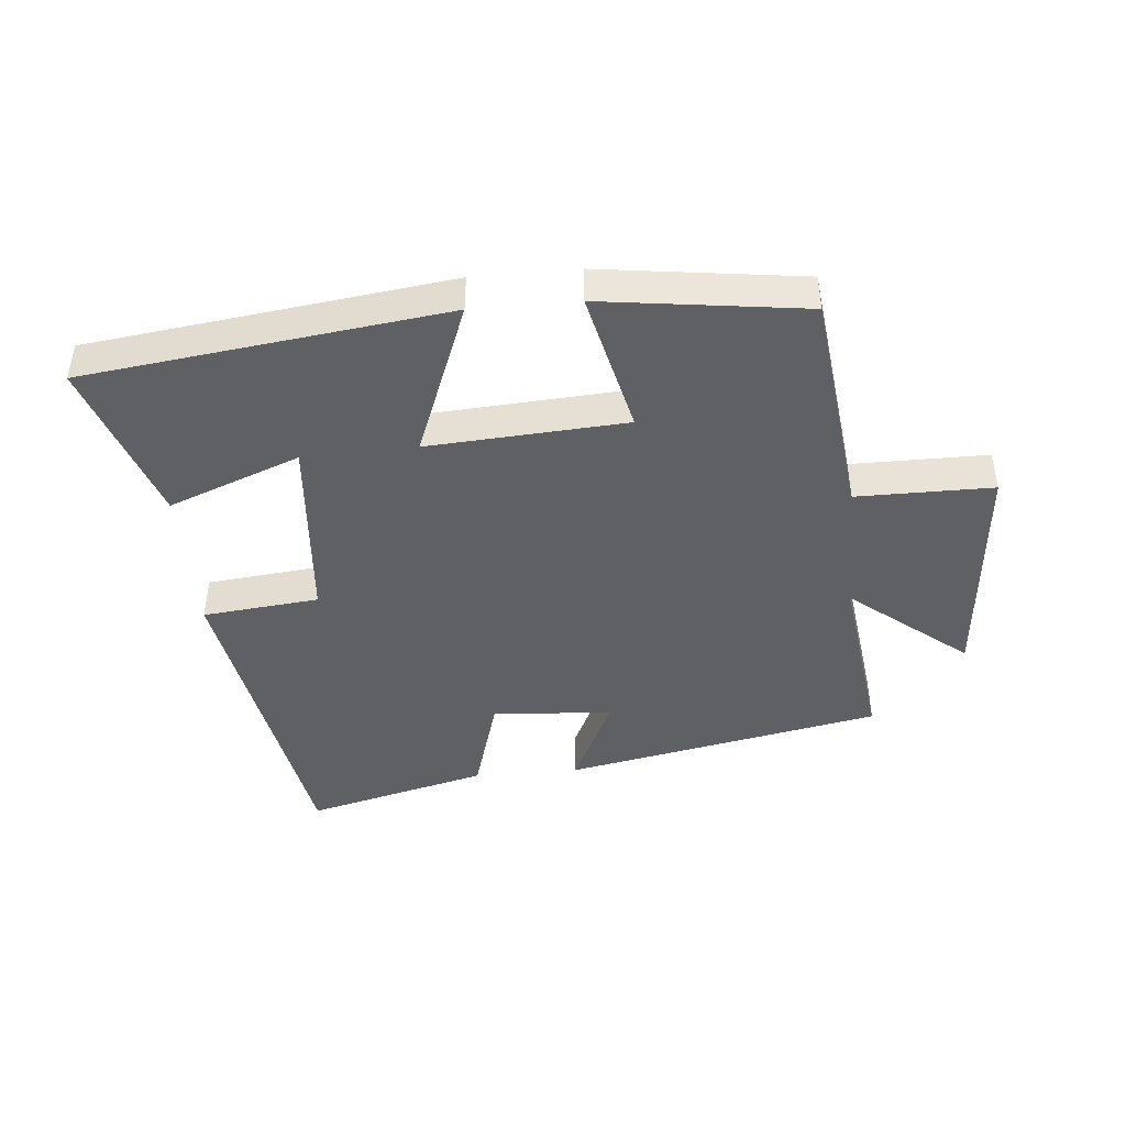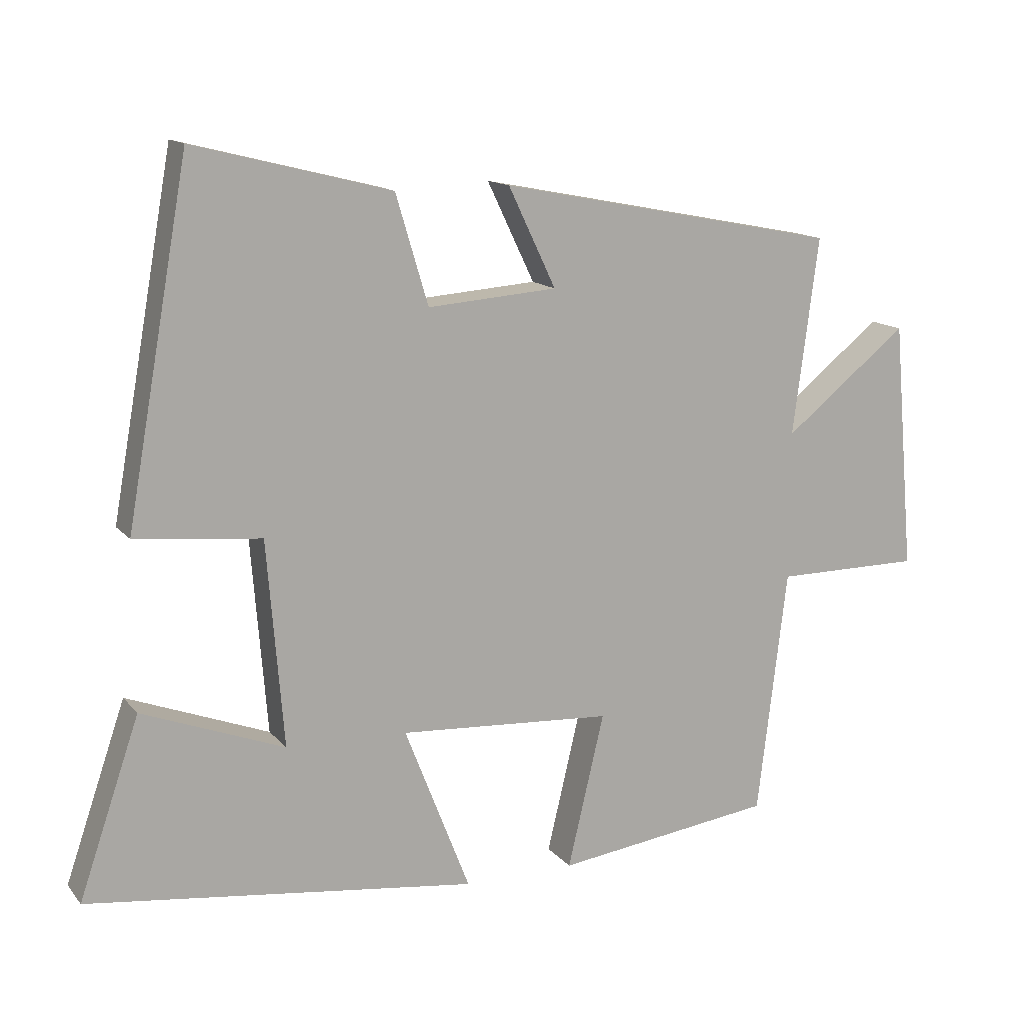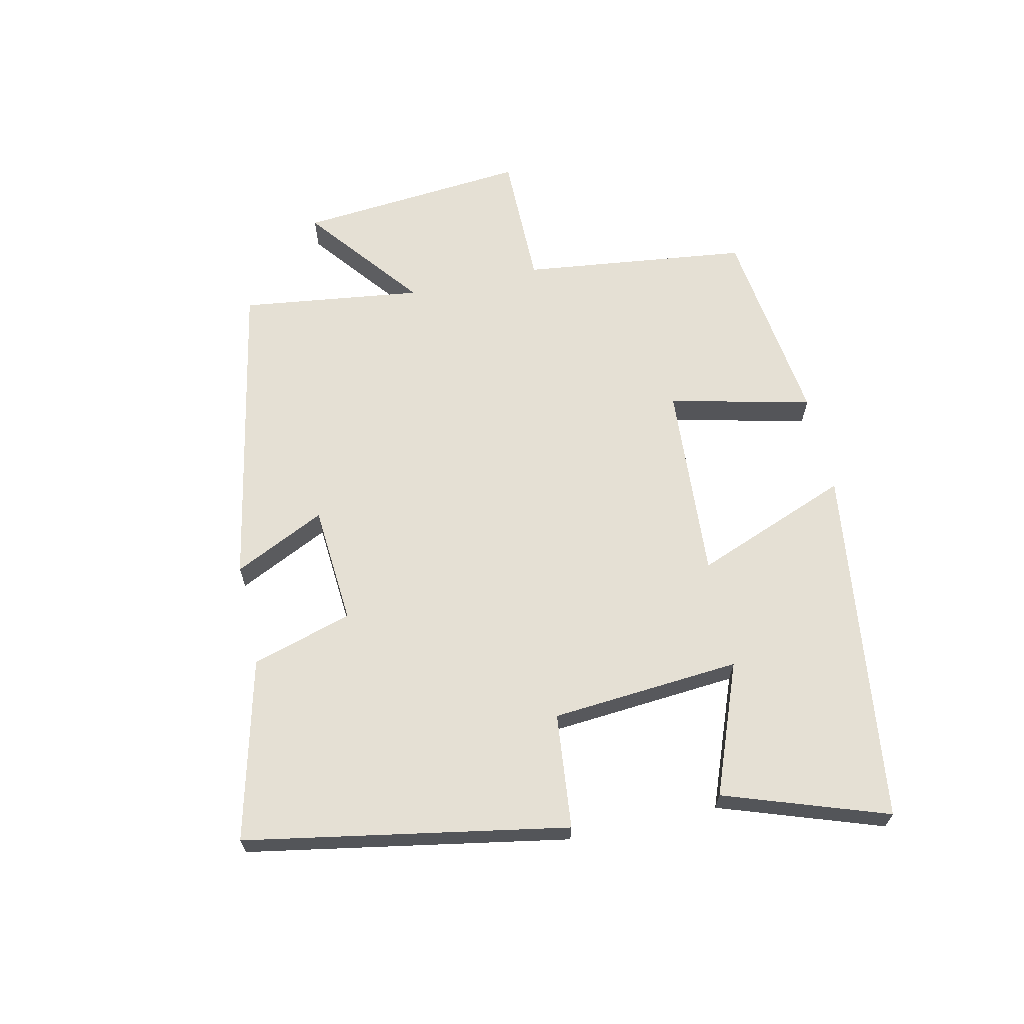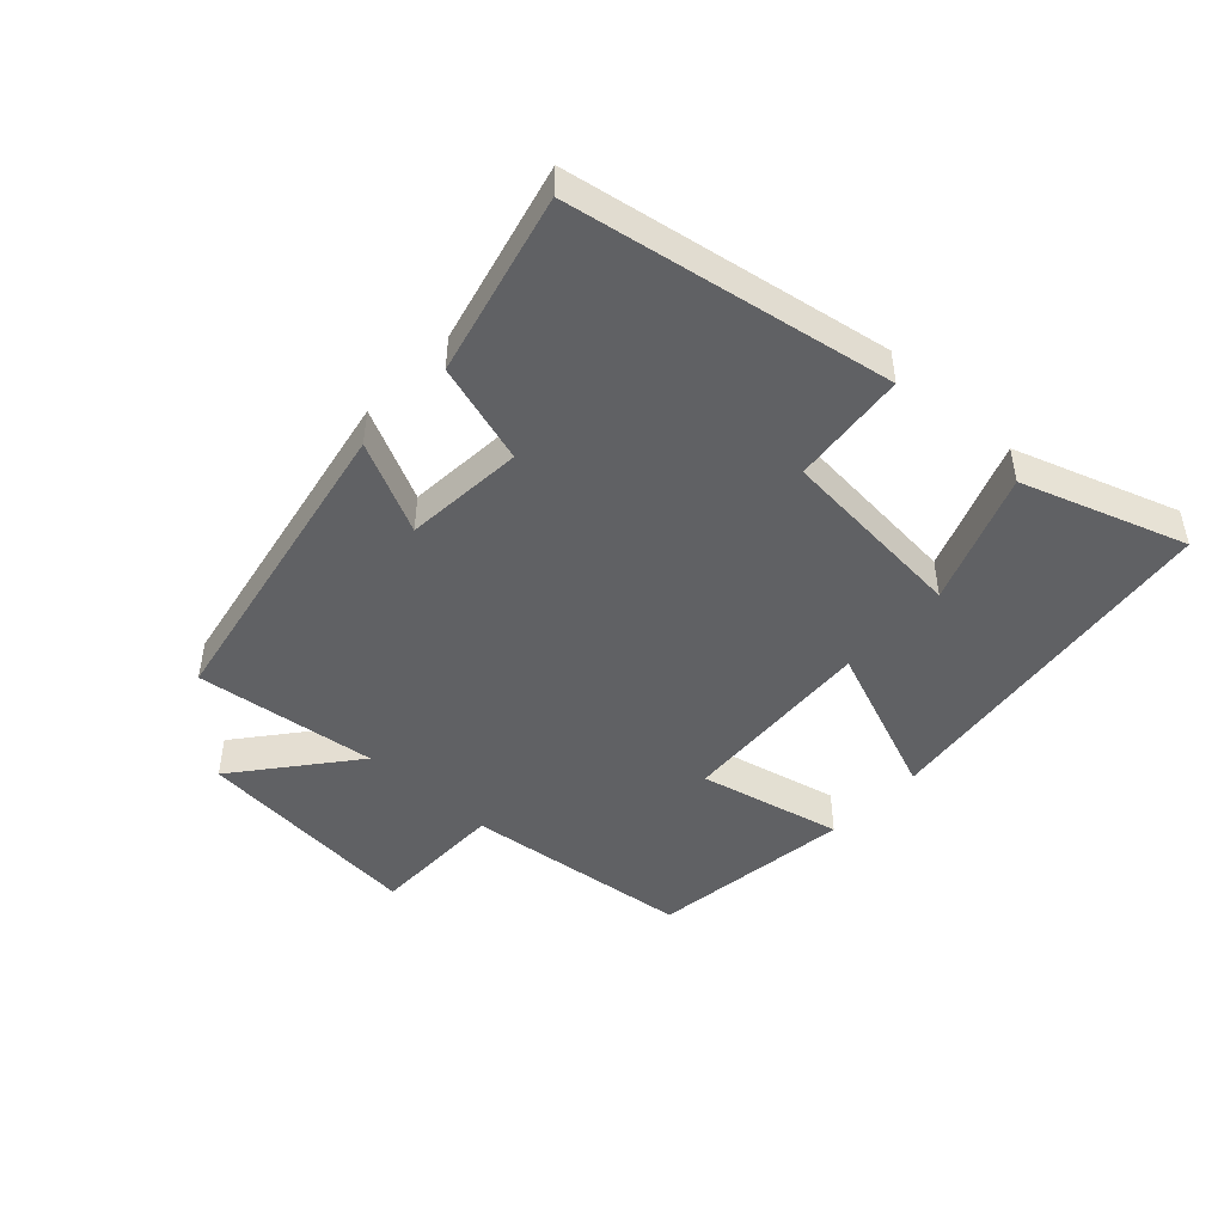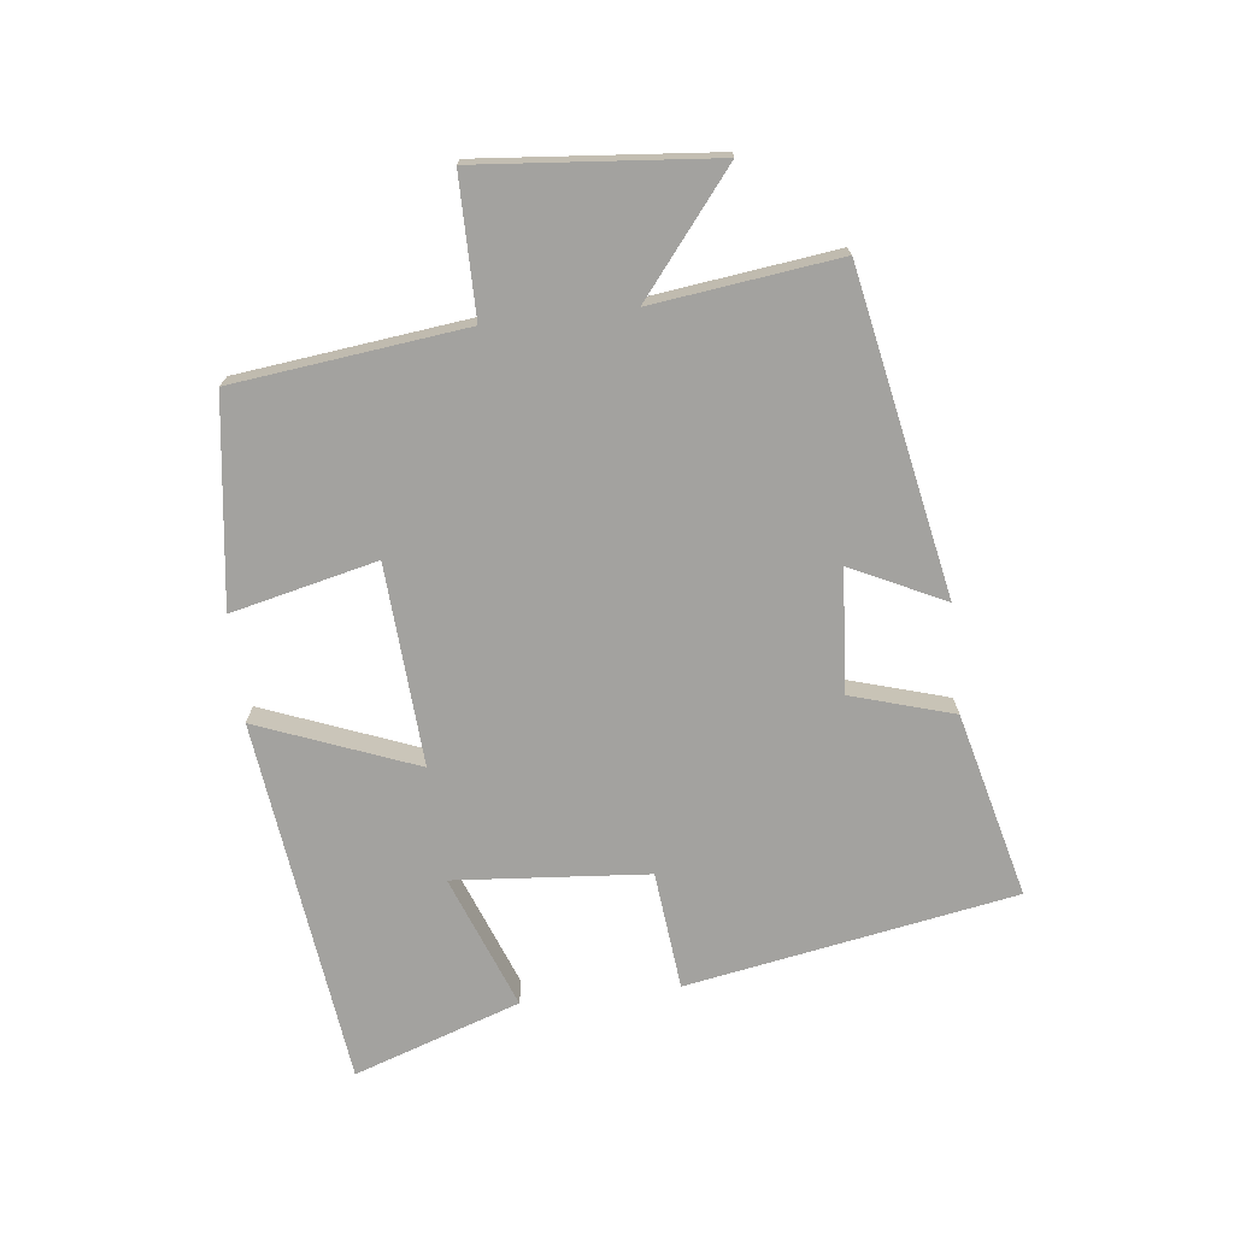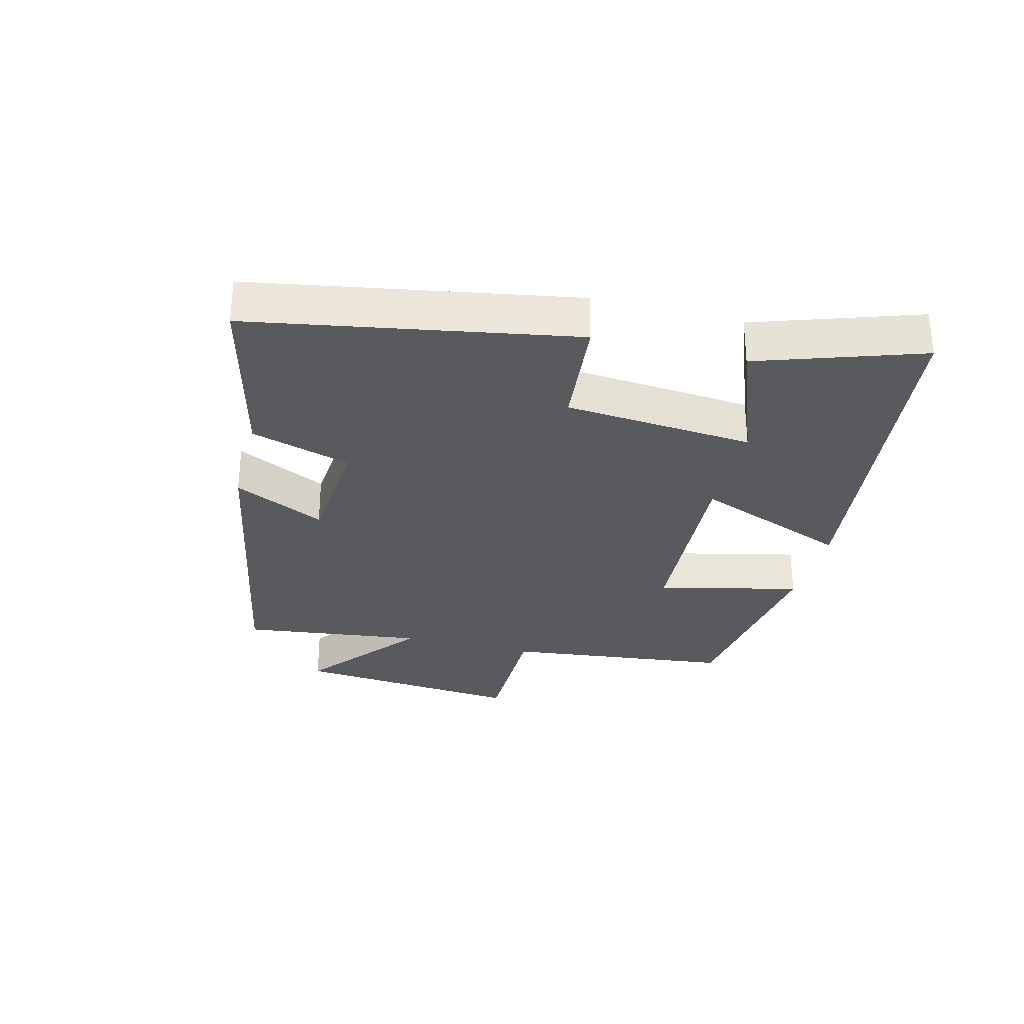
<metadata>
{"format":"obj","ext":"obj","renderer":"f3d","projection":"perspective","resolution":1024,"background":"white","views":[{"elev":-44.2,"azim":-174.9,"up":"+Y"},{"elev":13.9,"azim":155.2,"up":"+Z"},{"elev":65.3,"azim":77.5,"up":"+Y"},{"elev":-47.0,"azim":46.9,"up":"+Y"},{"elev":-72.4,"azim":-83.5,"up":"+Y"},{"elev":-30.6,"azim":75.4,"up":"+Y"}]}
</metadata>
<code>
v 0.409 0.07 0.572
v 0.5 0.07 0.066
v 0.318 0.07 0.047
v 0.294 0.07 -0.251
v 0.5 0.07 -0.172
v 0.588 0.07 -0.428
v 0.023 0.07 -0.5
v 0.118 0.07 -0.256
v -0.192 0.07 -0.276
v -0.139 0.07 -0.5
v -0.457 0.07 -0.458
v -0.5 0.07 -0.101
v -0.713 0.07 -0.101
v -0.681 0.07 0.261
v -0.5 0.07 0.117
v -0.537 0.07 0.403
v -0.042 0.07 0.5
v -0.111 0.07 0.356
v 0.077 0.07 0.342
v 0.124 0.07 0.5
v 0.409 0 0.572
v 0.5 0 0.066
v 0.318 0 0.047
v 0.294 0 -0.251
v 0.5 0 -0.172
v 0.588 0 -0.428
v 0.023 0 -0.5
v 0.118 0 -0.256
v -0.192 0 -0.276
v -0.139 0 -0.5
v -0.457 0 -0.458
v -0.5 0 -0.101
v -0.713 0 -0.101
v -0.681 0 0.261
v -0.5 0 0.117
v -0.537 0 0.403
v -0.042 0 0.5
v -0.111 0 0.356
v 0.077 0 0.342
v 0.124 0 0.5
f 1 2 3
f 20 1 3
f 19 20 3
f 18 19 3 4
f 15 16 17 18
f 15 18 4
f 12 13 14 15
f 11 12 15
f 10 11 15
f 9 10 15
f 8 9 15
f 8 15 4
f 7 8 4
f 4 5 6 7
f 23 22 21
f 23 21 40
f 23 40 39
f 24 23 39 38
f 38 37 36 35
f 24 38 35
f 35 34 33 32
f 35 32 31
f 35 31 30
f 35 30 29
f 35 29 28
f 24 35 28
f 24 28 27
f 27 26 25 24
f 1 21 22 2
f 2 22 23 3
f 3 23 24 4
f 4 24 25 5
f 5 25 26 6
f 6 26 27 7
f 7 27 28 8
f 8 28 29 9
f 9 29 30 10
f 10 30 31 11
f 11 31 32 12
f 12 32 33 13
f 13 33 34 14
f 14 34 35 15
f 15 35 36 16
f 16 36 37 17
f 17 37 38 18
f 18 38 39 19
f 19 39 40 20
f 20 40 21 1

</code>
